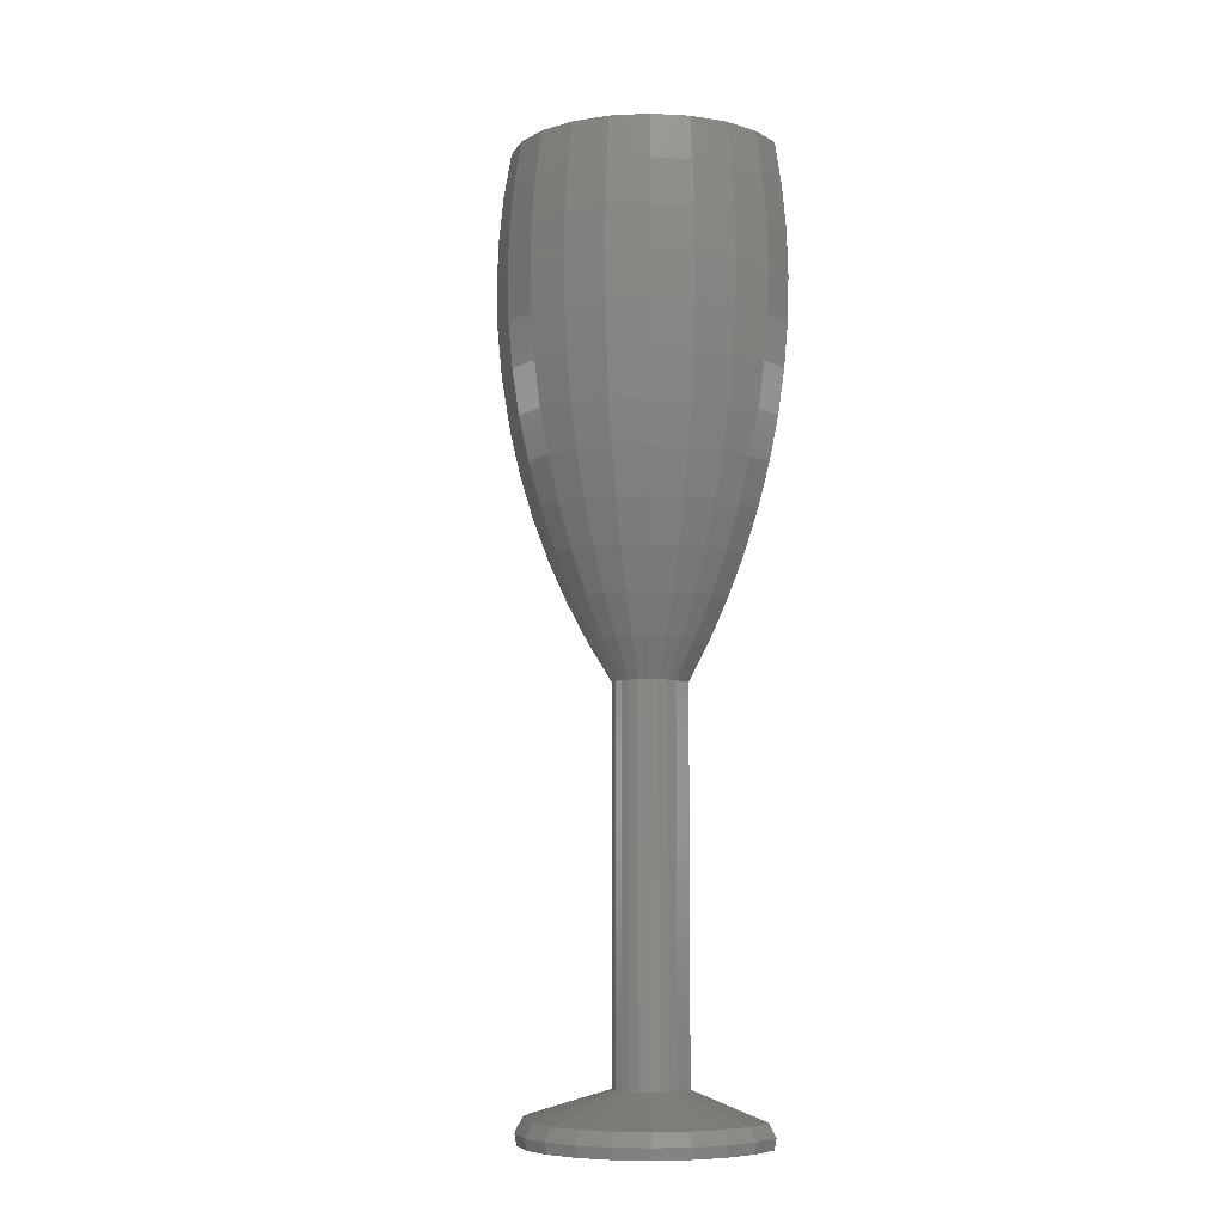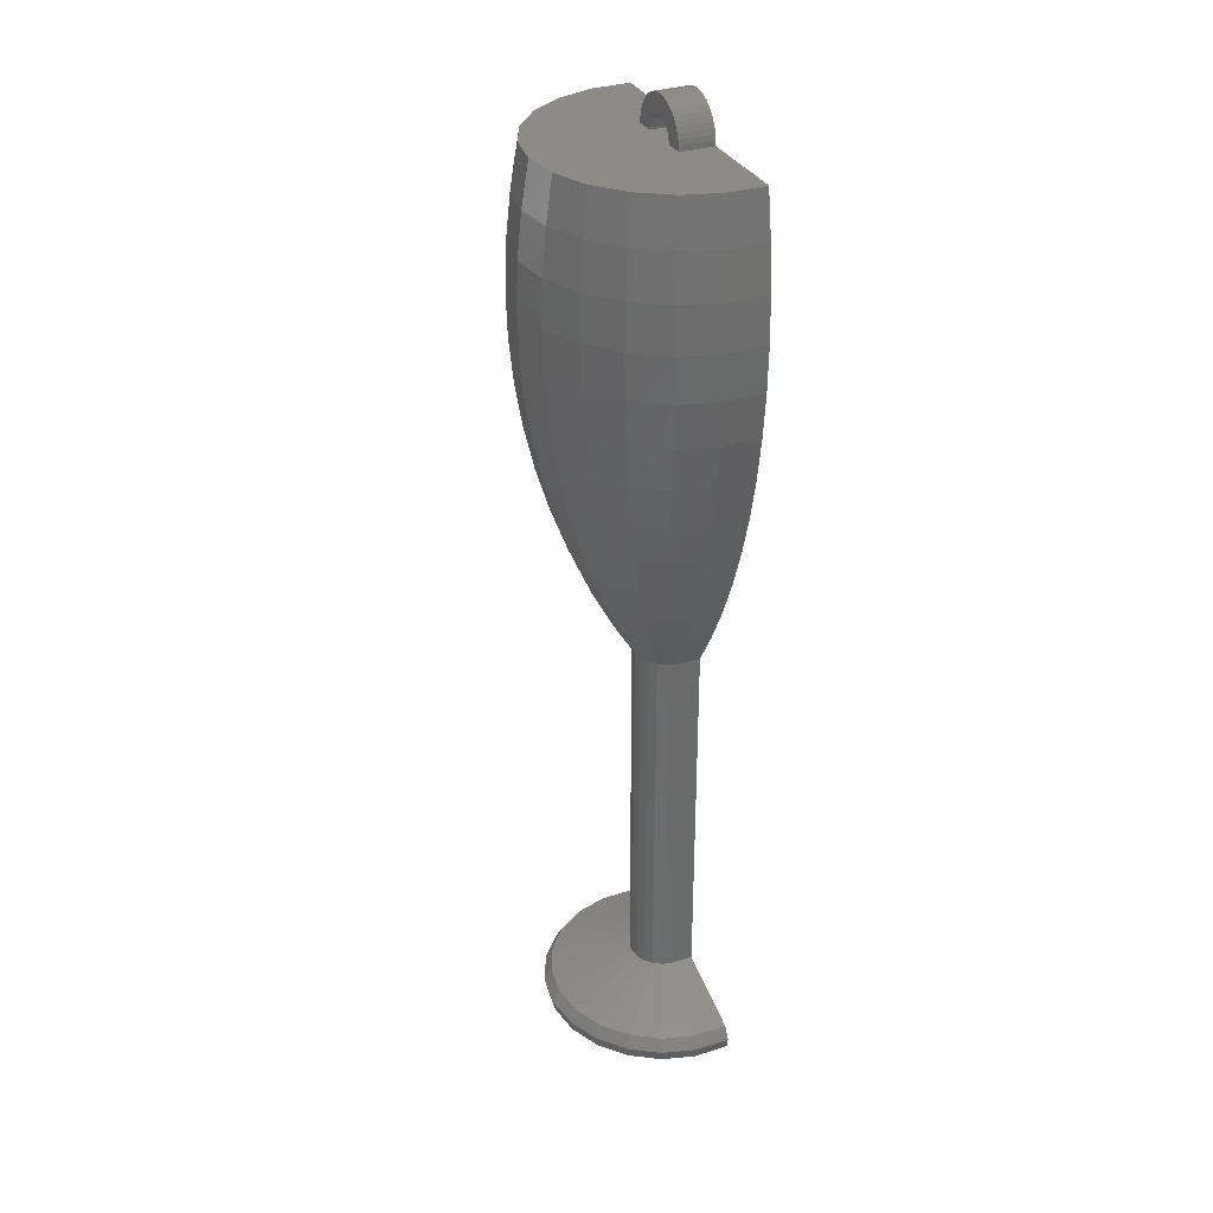
<metadata>
{"format":"stl","ext":"stl","renderer":"f3d","projection":"perspective","resolution":1024,"background":"white","views":[{"elev":-7.1,"azim":32.3,"up":"+Y"},{"elev":32.9,"azim":66.1,"up":"+Y"}]}
</metadata>
<code>
# stl→obj: 367 verts, 757 faces
v 1.795 2.718 1.21
v 6.189 1.36 -0.007188
v 1.806 2.718 -0.04601
v 6.172 1.36 1.876
v 1.806 22.83 -0.04601
v 1.795 22.83 1.21
v 3.026 24.85 -0.03521
v 3.013 24.85 1.395
v 4.112 26.95 -0.02558
v 4.098 26.95 1.56
v 5.062 29.12 -0.01716
v 5.047 29.12 1.705
v 5.871 31.34 -0.009998
v 5.855 31.34 1.828
v 6.536 33.6 -0.004108
v 6.519 33.6 1.928
v 7.054 35.91 0.0004798
v 7.036 35.91 2.007
v 7.423 38.24 0.003747
v 7.405 38.24 2.063
v 7.641 40.59 0.005681
v 7.623 40.59 2.096
v 7.708 42.96 0.006273
v 7.69 42.96 2.106
v 7.623 45.32 0.00552
v 7.605 45.32 2.093
v 7.387 47.67 0.003426
v 7.369 47.67 2.058
v 7 50 0
v 6.982 50 1.999
v 6.579 0.68 -0.003732
v 6.448 0.0983 1.918
v 6.465 0.0983 -0.004738
v 6.561 0.68 1.935
v 1.647 2.718 1.702
v 5.662 1.36 3.567
v 1.647 22.83 1.702
v 2.764 24.85 2.221
v 3.76 26.95 2.684
v 4.63 29.12 3.088
v 5.371 31.34 3.432
v 5.98 33.6 3.715
v 6.455 35.91 3.936
v 6.793 38.24 4.093
v 6.993 40.59 4.186
v 7.054 42.96 4.214
v 6.976 45.32 4.178
v 6.76 47.67 4.077
v 6.405 50 3.913
v 5.915 0.0983 3.685
v -0.008293 1.36 0.9362
v 6.019 0.68 3.733
v 1.366 2.718 2.133
v 4.698 1.36 5.048
v 1.366 22.83 2.133
v 2.293 24.85 2.944
v 3.12 26.95 3.667
v 3.842 29.12 4.299
v 4.457 31.34 4.837
v 4.962 33.6 5.28
v 5.356 35.91 5.624
v 5.637 38.24 5.87
v 5.803 40.59 6.015
v 5.853 42.96 6.059
v 5.789 45.32 6.003
v 5.609 47.67 5.846
v 5.315 50 5.588
v 4.908 0.0983 5.232
v 4.995 0.68 5.308
v 0.9767 2.718 2.468
v 3.358 1.36 6.2
v 0.9767 22.83 2.468
v 1.639 24.85 3.506
v 2.23 26.95 4.432
v 2.746 29.12 5.241
v 3.186 31.34 5.93
v 3.547 33.6 6.496
v 3.829 35.91 6.937
v 4.029 38.24 7.251
v 4.148 40.59 7.437
v 4.184 42.96 7.494
v 4.138 45.32 7.422
v 4.009 47.67 7.221
v 3.799 50 6.891
v 3.508 0.0983 6.436
v 3.57 0.68 6.532
v 0.5087 2.718 2.681
v 1.749 1.36 6.93
v 0.5087 22.83 2.681
v 0.8539 24.85 3.863
v 1.161 26.95 4.917
v 1.43 29.12 5.838
v 1.659 31.34 6.623
v 1.848 33.6 7.267
v 1.994 35.91 7.77
v 2.099 38.24 8.127
v 2.16 40.59 8.339
v 2.179 42.96 8.404
v 2.155 45.32 8.321
v 2.088 47.67 8.092
v 1.979 50 7.717
v 1.827 0.0983 7.198
v 1.86 0.68 7.309
v -1.762e-16 2.718 2.753
v 1.762e-15 1.36 7.18
v 1.762e-16 22.83 2.753
v 5.287e-16 24.85 3.985
v 1.057e-15 26.95 5.083
v 1.41e-15 29.12 6.042
v 1.762e-15 31.34 6.86
v 2.115e-15 33.6 7.531
v 1.762e-15 35.91 8.055
v 2.467e-15 38.24 8.427
v 2.115e-15 40.59 8.648
v 2.467e-15 42.96 8.715
v 2.115e-15 45.32 8.63
v 2.467e-15 47.67 8.391
v 2.467e-15 50 8
v 1.762e-15 0.0983 7.46
v 2.115e-15 0.68 7.574
v -1.749 1.36 6.93
v -0.5087 2.718 2.681
v -0.5087 22.83 2.681
v -0.8539 24.85 3.863
v -1.161 26.95 4.917
v -1.43 29.12 5.838
v -1.659 31.34 6.623
v -1.848 33.6 7.267
v -1.994 35.91 7.77
v -2.099 38.24 8.127
v -2.16 40.59 8.339
v -2.179 42.96 8.404
v -2.155 45.32 8.321
v -2.088 47.67 8.092
v -1.979 50 7.717
v -1.827 0.0983 7.198
v -1.86 0.68 7.309
v -3.358 1.36 6.2
v -0.9767 2.718 2.468
v -0.9767 22.83 2.468
v -1.639 24.85 3.506
v -2.23 26.95 4.432
v -2.746 29.12 5.241
v -3.186 31.34 5.93
v -3.547 33.6 6.496
v -3.829 35.91 6.937
v -4.029 38.24 7.251
v -4.148 40.59 7.437
v -4.184 42.96 7.494
v -4.138 45.32 7.422
v -4.009 47.67 7.221
v -3.799 50 6.891
v -3.508 0.0983 6.436
v -3.57 0.68 6.532
v -4.698 1.36 5.048
v -1.366 2.718 2.133
v -1.366 22.83 2.133
v -2.293 24.85 2.944
v -3.12 26.95 3.667
v -3.842 29.12 4.299
v -4.457 31.34 4.837
v -4.962 33.6 5.28
v -5.356 35.91 5.624
v -5.637 38.24 5.87
v -5.803 40.59 6.015
v -5.853 42.96 6.059
v -5.789 45.32 6.003
v -5.609 47.67 5.846
v -5.315 50 5.588
v -4.908 0.0983 5.232
v -4.995 0.68 5.308
v -5.662 1.36 3.567
v -1.647 2.718 1.702
v -1.647 22.83 1.702
v -2.764 24.85 2.221
v -3.76 26.95 2.684
v -4.63 29.12 3.088
v -5.371 31.34 3.432
v -5.98 33.6 3.715
v -6.455 35.91 3.936
v -6.793 38.24 4.093
v -6.993 40.59 4.186
v -7.054 42.96 4.214
v -6.976 45.32 4.178
v -6.76 47.67 4.077
v -6.405 50 3.913
v -5.915 0.0983 3.685
v -6.019 0.68 3.733
v -6.172 1.36 1.876
v -1.795 2.718 1.21
v -1.795 22.83 1.21
v -3.013 24.85 1.395
v -4.098 26.95 1.56
v -5.047 29.12 1.705
v -5.855 31.34 1.828
v -6.519 33.6 1.928
v -7.036 35.91 2.007
v -7.405 38.24 2.063
v -7.623 40.59 2.096
v -7.69 42.96 2.106
v -7.605 45.32 2.093
v -7.369 47.67 2.058
v -6.982 50 1.999
v -6.448 0.0983 1.918
v -6.561 0.68 1.935
v -6.189 1.36 -0.007188
v -1.806 2.718 -0.04601
v -1.806 22.83 -0.04601
v -3.026 24.85 -0.03521
v -4.112 26.95 -0.02558
v -5.062 29.12 -0.01716
v -5.871 31.34 -0.009998
v -6.536 33.6 -0.004108
v -7.054 35.91 0.0004798
v -7.423 38.24 0.003747
v -7.641 40.59 0.005681
v -7.708 42.96 0.006273
v -7.623 45.32 0.00552
v -7.387 47.67 0.003426
v -7 50 0
v -6.465 0.0983 -0.004738
v -6.579 0.68 -0.003732
v -2 50 0.006088
v 1.005 50 1.797
v 2.005 50 1.794
v 2 50 -0.006088
v 7.05e-16 50 0
v 1 50 -0.003044
v -1 50 0.003044
v 0.0005492 1.36 -0.062
v -1.586e-15 22.83 -0.04601
v -1.762e-15 2.718 -0.04601
v -1.983 49.74 0.005705
v -1.932 49.48 0.005225
v -1.732 49 0.004006
v -1.414 48.59 0.002514
v -1 48.27 0.0008502
v -0.9914 49.87 0.002852
v -0.9659 49.74 0.002612
v -0.5176 48.07 -0.0008711
v -0.9239 49.62 0.002327
v -0.866 49.5 0.002003
v -0.7934 49.39 0.001644
v -0.7071 49.29 0.001257
v -0.6088 49.21 0.0008482
v -0.5 49.13 0.0004251
v -7.71e-06 48 -0.002533
v -0.3827 49.08 -5.269e-06
v -0.2588 49.03 -0.0004355
v -0.1305 49.01 -0.0008584
v -3.855e-06 49 -0.001266
v 0.1305 49.01 -0.001653
v 0.2588 49.03 -0.002011
v 0.3827 49.08 -0.002335
v 0.5 49.13 -0.002619
v 0.6088 49.21 -0.002858
v 0.7071 49.29 -0.003048
v 0.7933 49.39 -0.003186
v 0.866 49.5 -0.003269
v 0.9239 49.62 -0.003297
v 0.261 48.02 -0.003306
v 0.5176 48.07 -0.004022
v 0.7654 48.15 -0.00467
v 1 48.27 -0.005237
v 0.9659 49.74 -0.003268
v 0.9914 49.87 -0.003183
v 1.218 48.41 -0.005715
v 1.414 48.59 -0.006096
v 1.587 48.78 -0.006372
v 1.732 49 -0.006539
v 1.848 49.23 -0.006594
v 1.932 49.48 -0.006536
v -1.977 50.26 1.806
v -0.9945 50 1.803
v -1.995 50 1.806
v -1.926 50.52 1.807
v -1.842 50.76 1.807
v -1.727 51 1.807
v -1.581 51.22 1.806
v -1.409 51.41 1.806
v -1.212 51.58 1.806
v -0.9945 51.73 1.805
v -0.986 50.13 1.803
v -0.7599 51.85 1.805
v -0.9604 50.26 1.803
v -0.9184 50.38 1.803
v -0.8605 50.5 1.803
v -0.7879 50.61 1.803
v -0.7016 50.7 1.803
v -0.5121 51.93 1.804
v -0.6033 50.79 1.803
v -0.4945 50.86 1.803
v -0.2556 51.98 1.803
v -0.3772 50.92 1.802
v -0.2533 50.96 1.802
v 0.005487 52 1.803
v -0.125 50.99 1.802
v 0.005483 51 1.801
v 0.136 50.99 1.801
v 0.2665 51.98 1.802
v 0.2643 50.96 1.8
v 0.3882 50.92 1.8
v 0.5231 51.93 1.801
v 0.5055 50.86 1.8
v 0.6142 50.79 1.799
v 0.7708 51.85 1.8
v 0.7126 50.7 1.799
v 0.7988 50.61 1.798
v 1.005 51.73 1.799
v 0.8715 50.5 1.798
v 0.9294 50.38 1.798
v 0.9714 50.26 1.797
v 0.9969 50.13 1.797
v 1.223 51.58 1.798
v 1.42 51.41 1.797
v 1.592 51.22 1.797
v 1.738 51 1.796
v 1.853 50.76 1.795
v 1.937 50.52 1.795
v 0.9914 50.13 -0.002852
v 0.9659 50.26 -0.002612
v 0.9239 50.38 -0.002327
v 0.866 50.5 -0.002003
v 0.7934 50.61 -0.001644
v 0.7071 50.71 -0.001257
v 0.6088 50.79 -0.0008482
v 0.5 50.87 -0.0004251
v 0.3827 50.92 5.269e-06
v 0.2588 50.97 0.0004355
v 0.1305 50.99 0.0008584
v 3.855e-06 51 0.001266
v -0.1305 50.99 0.001653
v -0.2588 50.97 0.002011
v -0.3827 50.92 0.002335
v -0.5 50.87 0.002619
v -0.6088 50.79 0.002858
v -0.7071 50.71 0.003048
v -0.7933 50.61 0.003186
v -0.866 50.5 0.003269
v -0.9239 50.38 0.003297
v -0.9659 50.26 0.003268
v -0.9914 50.13 0.003183
v -1.983 50.26 0.006366
v -1.932 50.52 0.006536
v -1.848 50.77 0.006594
v -1.732 51 0.006539
v -1.587 51.22 0.006372
v -1.414 51.41 0.006096
v -1.218 51.59 0.005715
v -1 51.73 0.005237
v -0.7654 51.85 0.00467
v -0.5176 51.93 0.004022
v -0.261 51.98 0.003306
v 7.71e-06 52 0.002533
v 0.2611 51.98 0.001717
v 0.5176 51.93 0.0008711
v 0.7654 51.85 1.054e-05
v 1 51.73 -0.0008502
v 1.218 51.59 -0.001696
v 1.414 51.41 -0.002514
v 1.587 51.22 -0.003288
v 1.732 51 -0.004006
v 1.848 50.77 -0.004655
v 1.932 50.52 -0.005225
v 1.983 50.26 -0.005705
v 1.988 50.26 1.794
v 1.983 49.74 -0.006366
f 1 2 3
f 2 1 4
f 5 1 3
f 1 5 6
f 7 6 5
f 6 7 8
f 9 8 7
f 8 9 10
f 11 10 9
f 10 11 12
f 13 12 11
f 12 13 14
f 15 14 13
f 14 15 16
f 17 16 15
f 16 17 18
f 19 18 17
f 18 19 20
f 21 20 19
f 20 21 22
f 23 22 21
f 22 23 24
f 25 24 23
f 24 25 26
f 27 26 25
f 26 27 28
f 29 28 27
f 28 29 30
f 31 32 33
f 32 31 34
f 2 34 31
f 34 2 4
f 35 4 1
f 4 35 36
f 6 35 1
f 35 6 37
f 8 37 6
f 37 8 38
f 10 38 8
f 38 10 39
f 12 39 10
f 39 12 40
f 14 40 12
f 40 14 41
f 16 41 14
f 41 16 42
f 18 42 16
f 42 18 43
f 20 43 18
f 43 20 44
f 22 44 20
f 44 22 45
f 24 45 22
f 45 24 46
f 26 46 24
f 46 26 47
f 28 47 26
f 47 28 48
f 30 48 28
f 48 30 49
f 50 51 32
f 34 50 32
f 50 34 52
f 4 52 34
f 52 4 36
f 53 36 35
f 36 53 54
f 37 53 35
f 53 37 55
f 38 55 37
f 55 38 56
f 39 56 38
f 56 39 57
f 40 57 39
f 57 40 58
f 41 58 40
f 58 41 59
f 42 59 41
f 59 42 60
f 43 60 42
f 60 43 61
f 44 61 43
f 61 44 62
f 45 62 44
f 62 45 63
f 46 63 45
f 63 46 64
f 47 64 46
f 64 47 65
f 48 65 47
f 65 48 66
f 49 66 48
f 66 49 67
f 68 51 50
f 52 68 50
f 68 52 69
f 36 69 52
f 69 36 54
f 70 54 53
f 54 70 71
f 53 72 70
f 72 53 55
f 55 73 72
f 73 55 56
f 56 74 73
f 74 56 57
f 57 75 74
f 75 57 58
f 58 76 75
f 76 58 59
f 59 77 76
f 77 59 60
f 60 78 77
f 78 60 61
f 61 79 78
f 79 61 62
f 62 80 79
f 80 62 63
f 63 81 80
f 81 63 64
f 81 65 82
f 65 81 64
f 82 66 83
f 66 82 65
f 83 67 84
f 67 83 66
f 85 51 68
f 68 86 85
f 86 68 69
f 86 54 71
f 54 86 69
f 87 71 70
f 71 87 88
f 70 89 87
f 89 70 72
f 72 90 89
f 90 72 73
f 73 91 90
f 91 73 74
f 74 92 91
f 92 74 75
f 75 93 92
f 93 75 76
f 76 94 93
f 94 76 77
f 77 95 94
f 95 77 78
f 78 96 95
f 96 78 79
f 79 97 96
f 97 79 80
f 80 98 97
f 98 80 81
f 98 82 99
f 82 98 81
f 99 83 100
f 83 99 82
f 100 84 101
f 84 100 83
f 102 51 85
f 85 103 102
f 103 85 86
f 103 71 88
f 71 103 86
f 104 88 87
f 88 104 105
f 87 106 104
f 106 87 89
f 89 107 106
f 107 89 90
f 90 108 107
f 108 90 91
f 91 109 108
f 109 91 92
f 92 110 109
f 110 92 93
f 93 111 110
f 111 93 94
f 111 95 112
f 95 111 94
f 95 113 112
f 113 95 96
f 113 97 114
f 97 113 96
f 97 115 114
f 115 97 98
f 115 99 116
f 99 115 98
f 99 117 116
f 117 99 100
f 100 118 117
f 118 100 101
f 119 51 102
f 102 120 119
f 120 102 103
f 120 88 105
f 88 120 103
f 121 104 122
f 104 121 105
f 122 106 123
f 106 122 104
f 123 107 124
f 107 123 106
f 124 108 125
f 108 124 107
f 125 109 126
f 109 125 108
f 126 110 127
f 110 126 109
f 127 111 128
f 111 127 110
f 128 112 129
f 112 128 111
f 129 113 130
f 113 129 112
f 130 114 131
f 114 130 113
f 131 115 132
f 115 131 114
f 115 133 132
f 133 115 116
f 116 134 133
f 134 116 117
f 117 135 134
f 135 117 118
f 119 136 51
f 136 120 137
f 120 136 119
f 120 121 137
f 121 120 105
f 138 122 139
f 122 138 121
f 139 123 140
f 123 139 122
f 140 124 141
f 124 140 123
f 141 125 142
f 125 141 124
f 142 126 143
f 126 142 125
f 143 127 144
f 127 143 126
f 144 128 145
f 128 144 127
f 145 129 146
f 129 145 128
f 146 130 147
f 130 146 129
f 147 131 148
f 131 147 130
f 148 132 149
f 132 148 131
f 132 150 149
f 150 132 133
f 133 151 150
f 151 133 134
f 134 152 151
f 152 134 135
f 136 153 51
f 153 137 154
f 137 153 136
f 137 138 154
f 138 137 121
f 155 139 156
f 139 155 138
f 156 140 157
f 140 156 139
f 157 141 158
f 141 157 140
f 158 142 159
f 142 158 141
f 159 143 160
f 143 159 142
f 160 144 161
f 144 160 143
f 161 145 162
f 145 161 144
f 162 146 163
f 146 162 145
f 163 147 164
f 147 163 146
f 164 148 165
f 148 164 147
f 165 149 166
f 149 165 148
f 149 167 166
f 167 149 150
f 150 168 167
f 168 150 151
f 151 169 168
f 169 151 152
f 153 170 51
f 170 154 171
f 154 170 153
f 154 155 171
f 155 154 138
f 172 156 173
f 156 172 155
f 157 173 156
f 173 157 174
f 158 174 157
f 174 158 175
f 159 175 158
f 175 159 176
f 160 176 159
f 176 160 177
f 161 177 160
f 177 161 178
f 162 178 161
f 178 162 179
f 163 179 162
f 179 163 180
f 164 180 163
f 180 164 181
f 165 181 164
f 181 165 182
f 166 182 165
f 182 166 183
f 167 183 166
f 183 167 184
f 168 184 167
f 184 168 185
f 169 185 168
f 185 169 186
f 170 187 51
f 171 187 170
f 187 171 188
f 155 188 171
f 188 155 172
f 189 173 190
f 173 189 172
f 174 190 173
f 190 174 191
f 175 191 174
f 191 175 192
f 176 192 175
f 192 176 193
f 177 193 176
f 193 177 194
f 178 194 177
f 194 178 195
f 179 195 178
f 195 179 196
f 180 196 179
f 196 180 197
f 181 197 180
f 197 181 198
f 182 198 181
f 198 182 199
f 183 199 182
f 199 183 200
f 184 200 183
f 200 184 201
f 185 201 184
f 201 185 202
f 186 202 185
f 202 186 203
f 187 204 51
f 188 204 187
f 204 188 205
f 172 205 188
f 205 172 189
f 206 190 207
f 190 206 189
f 191 207 190
f 207 191 208
f 192 208 191
f 208 192 209
f 193 209 192
f 209 193 210
f 194 210 193
f 210 194 211
f 195 211 194
f 211 195 212
f 196 212 195
f 212 196 213
f 197 213 196
f 213 197 214
f 198 214 197
f 214 198 215
f 199 215 198
f 215 199 216
f 200 216 199
f 216 200 217
f 201 217 200
f 217 201 218
f 202 218 201
f 218 202 219
f 203 219 202
f 219 203 220
f 205 221 204
f 221 205 222
f 189 222 205
f 222 189 206
f 203 223 220
f 223 203 224
f 225 29 226
f 29 225 30
f 30 225 224
f 30 224 203
f 30 203 186
f 30 186 49
f 49 186 67
f 67 186 169
f 67 169 84
f 84 169 152
f 84 152 101
f 101 152 135
f 101 135 118
f 227 224 228
f 224 227 229
f 224 229 223
f 33 51 230
f 51 33 32
f 6 231 5
f 231 6 208
f 208 6 191
f 191 6 174
f 174 6 37
f 174 37 157
f 157 37 55
f 157 55 140
f 140 55 72
f 140 72 123
f 123 72 89
f 123 89 106
f 231 207 208
f 207 231 232
f 232 231 3
f 3 231 5
f 1 232 3
f 232 1 207
f 207 1 190
f 190 1 173
f 173 1 35
f 173 35 156
f 156 35 53
f 156 53 70
f 156 70 139
f 139 70 122
f 122 70 87
f 122 87 104
f 206 221 222
f 221 206 230
f 230 206 207
f 230 207 232
f 3 33 230
f 33 3 2
f 33 2 31
f 3 230 232
f 229 233 223
f 233 229 234
f 234 229 235
f 235 229 236
f 236 229 237
f 237 229 238
f 237 238 239
f 237 239 240
f 240 239 241
f 240 241 242
f 240 242 243
f 240 243 244
f 240 244 245
f 240 245 246
f 240 246 247
f 247 246 248
f 247 248 249
f 247 249 250
f 247 250 251
f 227 238 229
f 238 227 239
f 239 227 241
f 241 227 242
f 242 227 243
f 243 227 244
f 244 227 245
f 245 227 246
f 246 227 248
f 248 227 249
f 249 227 250
f 250 227 251
f 227 252 251
f 252 227 228
f 252 228 253
f 253 228 254
f 254 228 255
f 255 228 256
f 256 228 257
f 257 228 258
f 258 228 259
f 259 228 260
f 251 261 247
f 261 251 252
f 261 252 253
f 261 253 254
f 261 254 262
f 262 254 255
f 262 255 256
f 262 256 263
f 263 256 257
f 263 257 258
f 263 258 264
f 264 258 259
f 264 259 260
f 264 260 265
f 264 265 266
f 264 266 228
f 264 228 267
f 267 228 226
f 267 226 268
f 268 226 269
f 269 226 270
f 270 226 271
f 271 226 272
f 273 274 275
f 274 273 276
f 274 276 277
f 274 277 278
f 274 278 279
f 274 279 280
f 274 280 281
f 274 281 282
f 274 282 283
f 283 282 284
f 283 284 285
f 285 284 286
f 286 284 287
f 287 284 288
f 288 284 289
f 289 284 290
f 289 290 291
f 291 290 292
f 292 290 293
f 292 293 294
f 294 293 295
f 295 293 296
f 295 296 297
f 297 296 298
f 298 296 299
f 299 296 300
f 299 300 301
f 301 300 302
f 302 300 303
f 302 303 304
f 304 303 305
f 305 303 306
f 305 306 307
f 307 306 308
f 308 306 309
f 308 309 310
f 310 309 311
f 311 309 312
f 312 309 313
f 313 309 224
f 224 309 225
f 225 309 314
f 225 314 315
f 225 315 316
f 225 316 317
f 225 317 318
f 225 318 319
f 228 225 226
f 225 228 224
f 228 313 224
f 313 228 320
f 320 312 313
f 312 320 321
f 321 311 312
f 311 321 322
f 322 310 311
f 310 322 323
f 323 308 310
f 308 323 324
f 324 307 308
f 307 324 325
f 326 307 325
f 307 326 305
f 327 305 326
f 305 327 304
f 328 304 327
f 304 328 302
f 329 302 328
f 302 329 301
f 330 301 329
f 301 330 299
f 331 299 330
f 299 331 298
f 332 298 331
f 298 332 297
f 333 297 332
f 297 333 295
f 334 295 333
f 295 334 294
f 335 294 334
f 294 335 292
f 336 292 335
f 292 336 291
f 337 291 336
f 291 337 289
f 289 338 288
f 338 289 337
f 288 339 287
f 339 288 338
f 287 340 286
f 340 287 339
f 286 341 285
f 341 286 340
f 285 342 283
f 342 285 341
f 283 229 274
f 229 283 342
f 223 274 229
f 274 223 275
f 223 273 275
f 273 223 343
f 343 276 273
f 276 343 344
f 344 277 276
f 277 344 345
f 345 278 277
f 278 345 346
f 346 279 278
f 279 346 347
f 347 280 279
f 280 347 348
f 281 348 349
f 348 281 280
f 282 349 350
f 349 282 281
f 284 350 351
f 350 284 282
f 290 351 352
f 351 290 284
f 293 352 353
f 352 293 290
f 296 353 354
f 353 296 293
f 300 354 355
f 354 300 296
f 303 355 356
f 355 303 300
f 306 356 357
f 356 306 303
f 309 357 358
f 357 309 306
f 314 358 359
f 358 314 309
f 315 359 360
f 359 315 314
f 315 361 316
f 361 315 360
f 316 362 317
f 362 316 361
f 317 363 318
f 363 317 362
f 318 364 319
f 364 318 363
f 319 365 366
f 365 319 364
f 366 226 225
f 226 366 365
f 261 231 247
f 5 231 261
f 262 5 261
f 5 262 263
f 5 263 264
f 5 264 267
f 5 267 268
f 5 268 269
f 5 269 270
f 5 270 271
f 7 5 271
f 272 7 271
f 7 272 367
f 7 367 226
f 29 7 226
f 29 9 7
f 9 29 11
f 11 29 13
f 13 29 15
f 15 29 17
f 17 29 27
f 17 27 19
f 19 27 25
f 19 25 21
f 21 25 23
f 218 216 217
f 216 218 215
f 215 218 219
f 215 219 214
f 214 219 220
f 214 220 213
f 223 213 220
f 223 212 213
f 212 223 211
f 223 210 211
f 210 223 209
f 209 223 208
f 208 223 233
f 208 233 234
f 235 208 234
f 231 208 235
f 236 231 235
f 231 236 237
f 231 237 240
f 231 240 247
f 51 221 230
f 204 221 51
f 343 229 223
f 229 343 344
f 229 344 345
f 229 345 346
f 229 346 347
f 229 347 348
f 229 348 349
f 229 349 350
f 229 350 342
f 342 350 351
f 342 351 341
f 341 351 340
f 340 351 339
f 339 351 338
f 338 351 337
f 337 351 352
f 337 352 336
f 336 352 335
f 335 352 353
f 335 353 334
f 334 353 333
f 333 353 354
f 333 354 332
f 332 354 331
f 331 354 330
f 330 354 355
f 330 355 329
f 329 355 328
f 328 355 356
f 328 356 327
f 327 356 326
f 326 356 357
f 326 357 325
f 325 357 324
f 324 357 358
f 324 358 323
f 323 358 322
f 322 358 321
f 321 358 320
f 320 358 228
f 228 358 226
f 226 358 359
f 226 359 360
f 226 360 361
f 226 361 362
f 226 362 363
f 226 363 364
f 228 225 226
f 225 228 224

</code>
